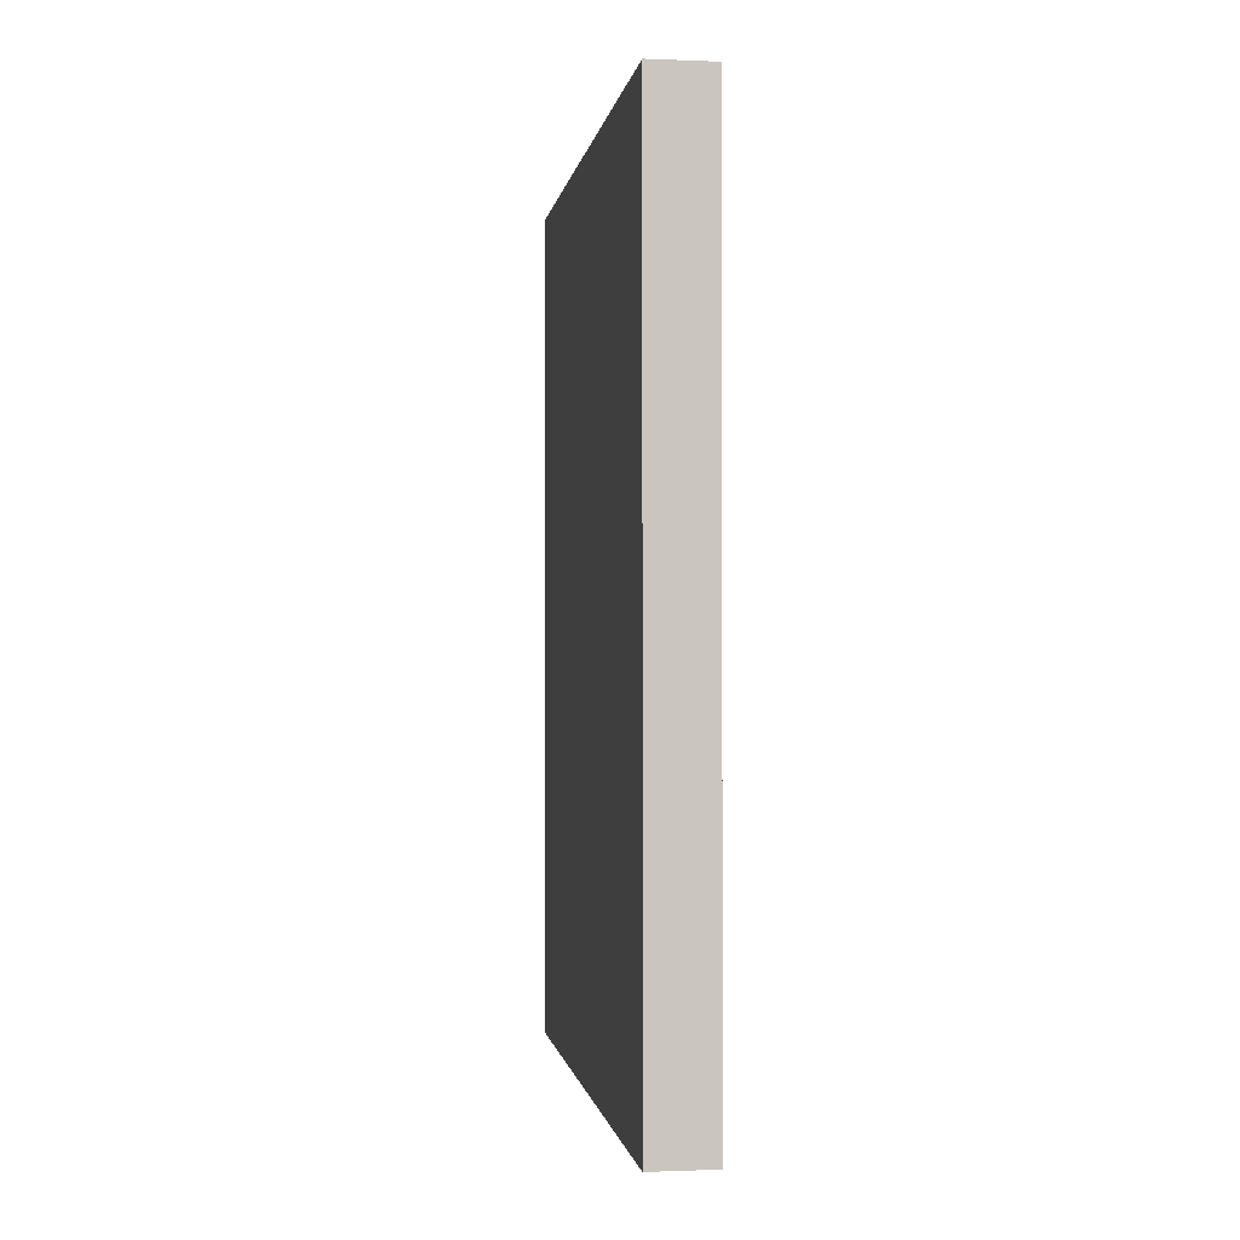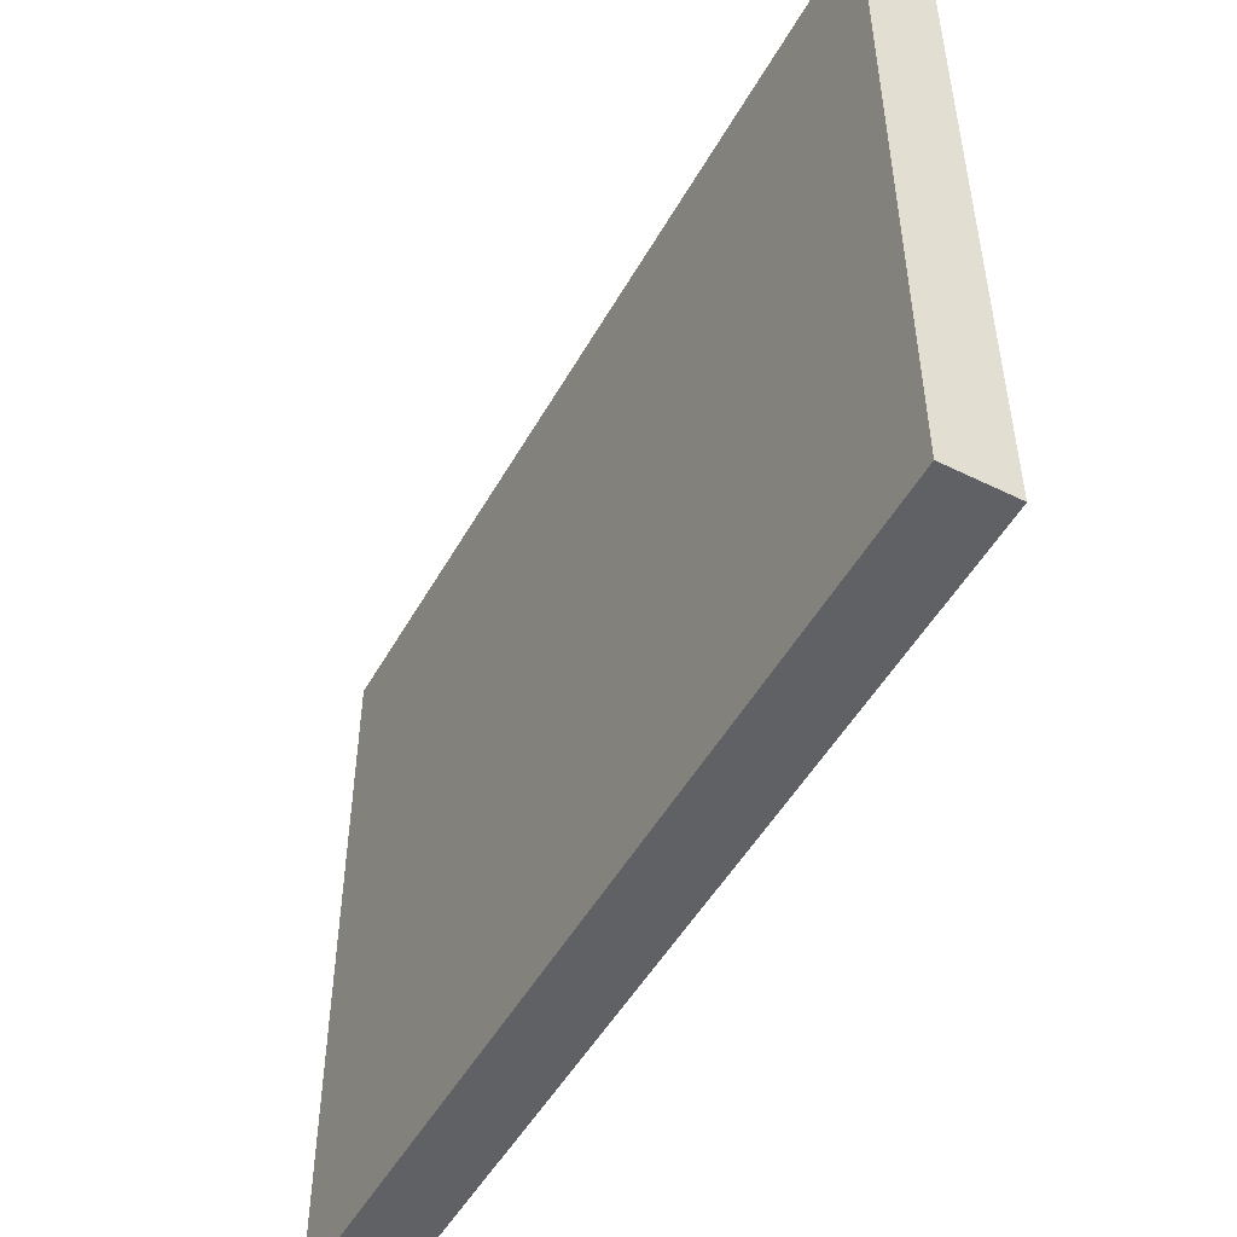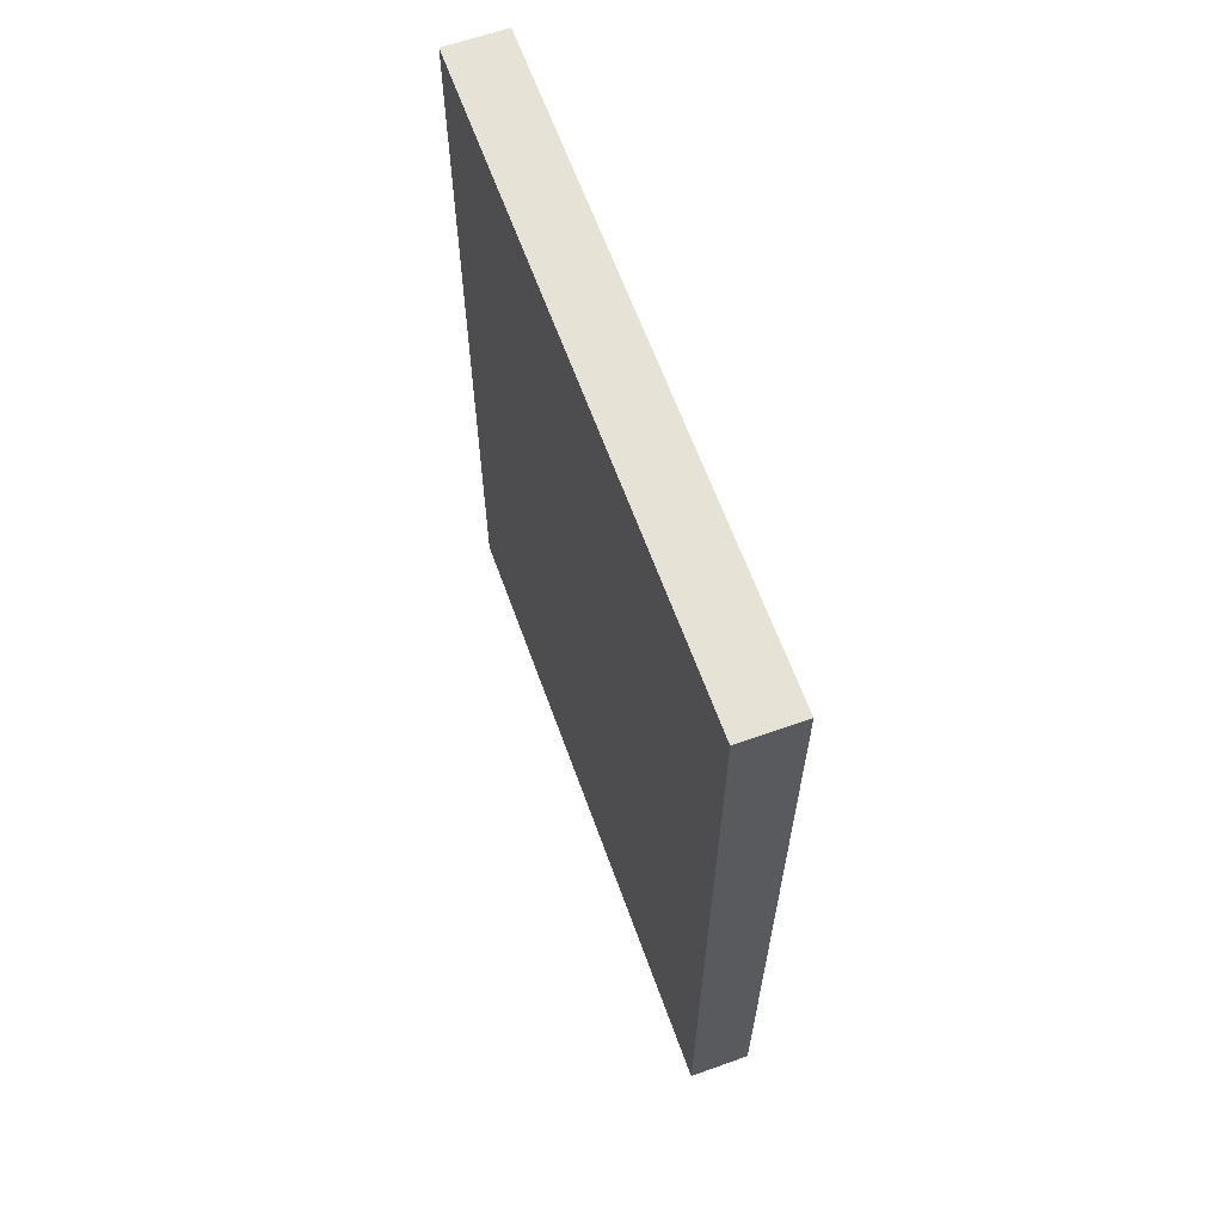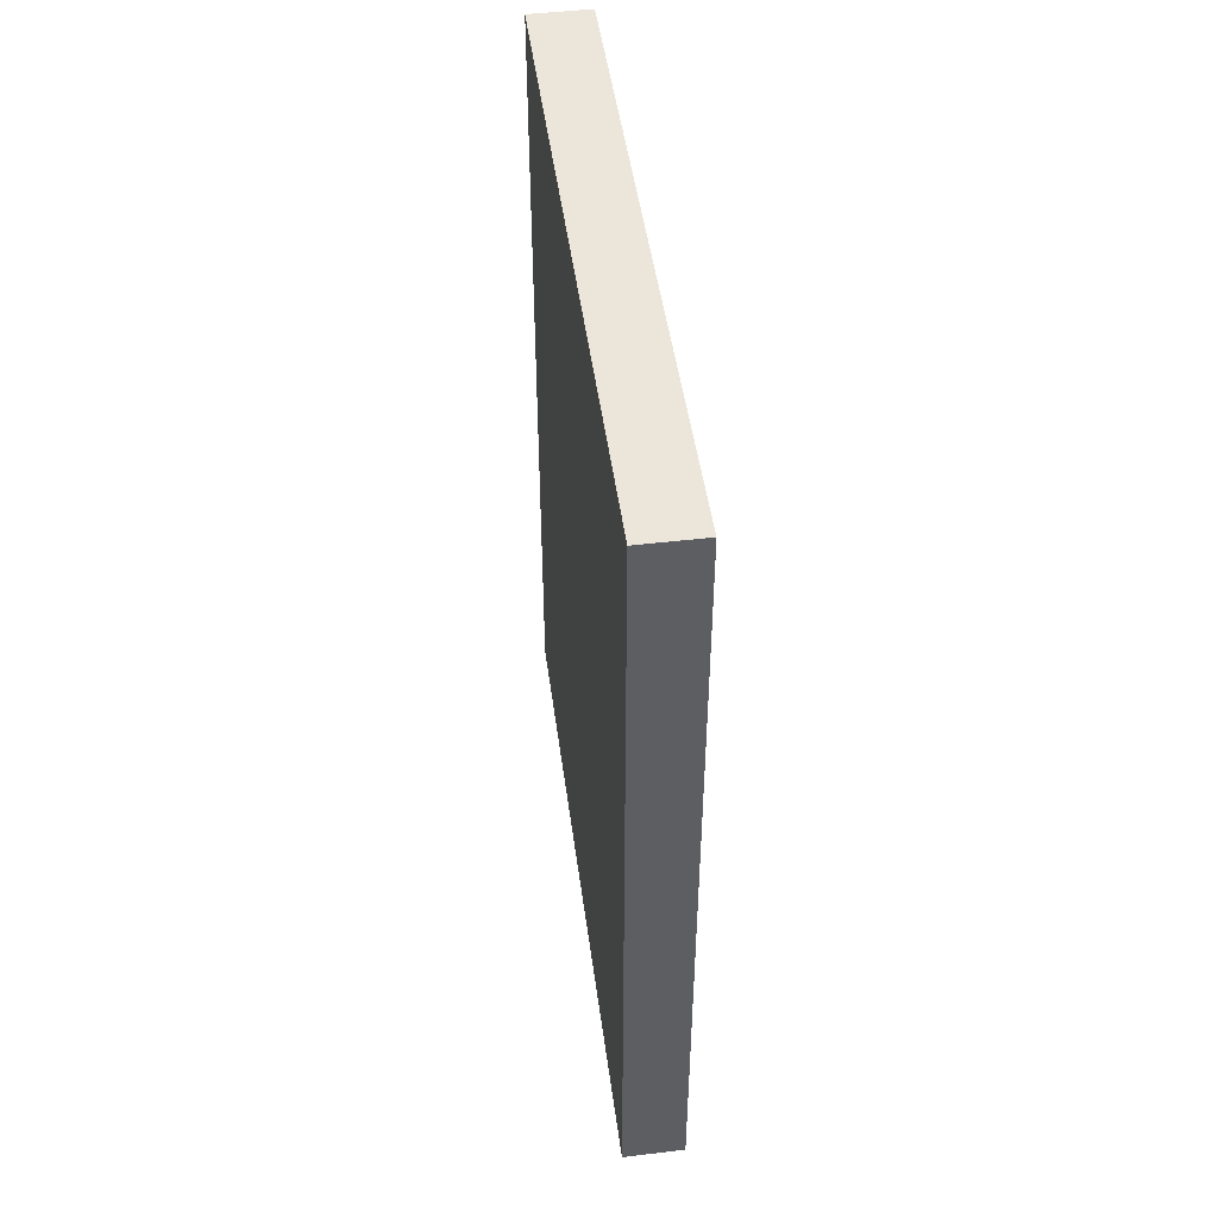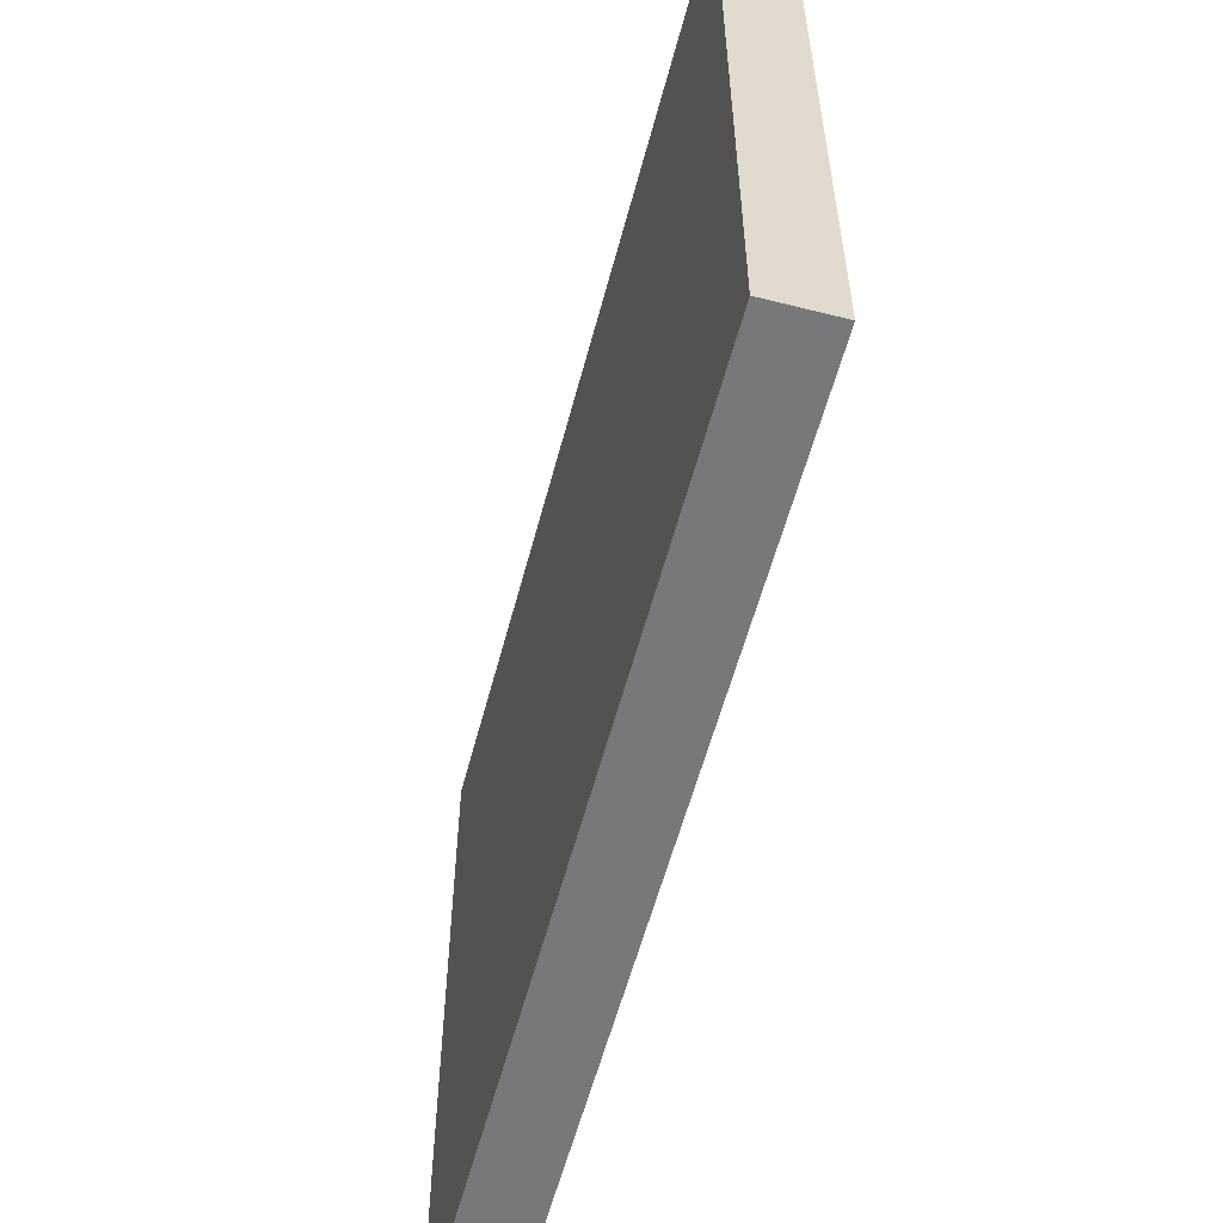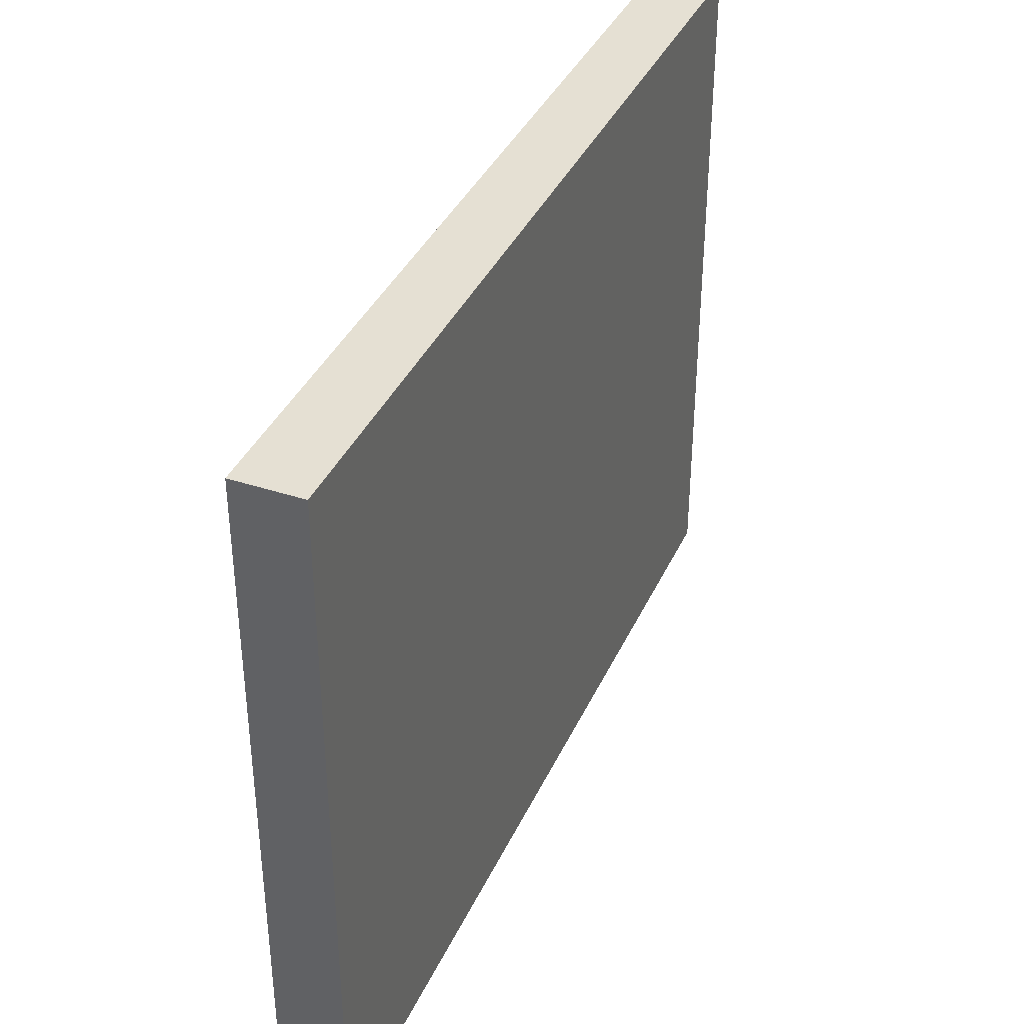
<metadata>
{"format":"obj","ext":"obj","renderer":"f3d","projection":"perspective","resolution":1024,"background":"white","views":[{"elev":-0.9,"azim":-8.4,"up":"+Z"},{"elev":-50.1,"azim":-28.5,"up":"+Y"},{"elev":63.2,"azim":160.2,"up":"+Z"},{"elev":47.7,"azim":172.4,"up":"+Z"},{"elev":-57.5,"azim":165.3,"up":"+Y"},{"elev":38.1,"azim":-157.3,"up":"+Y"}]}
</metadata>
<code>
v 0.004842 -0.2904 -0.1303
v 0.004842 -0.3415 -0.1303
v 0.004842 -0.2904 -0.1967
v 3.05e-07 -0.2904 -0.1967
v 3.05e-07 -0.2904 -0.1303
v 3.05e-07 -0.3415 -0.1967
v 0.004842 -0.3415 -0.1967
v 3.05e-07 -0.3415 -0.1303
f 1 2 3
f 1 3 4
f 5 1 4
f 6 4 3
f 6 5 4
f 7 6 3
f 7 3 2
f 7 2 6
f 8 6 2
f 8 5 6
f 8 2 1
f 8 1 5

</code>
